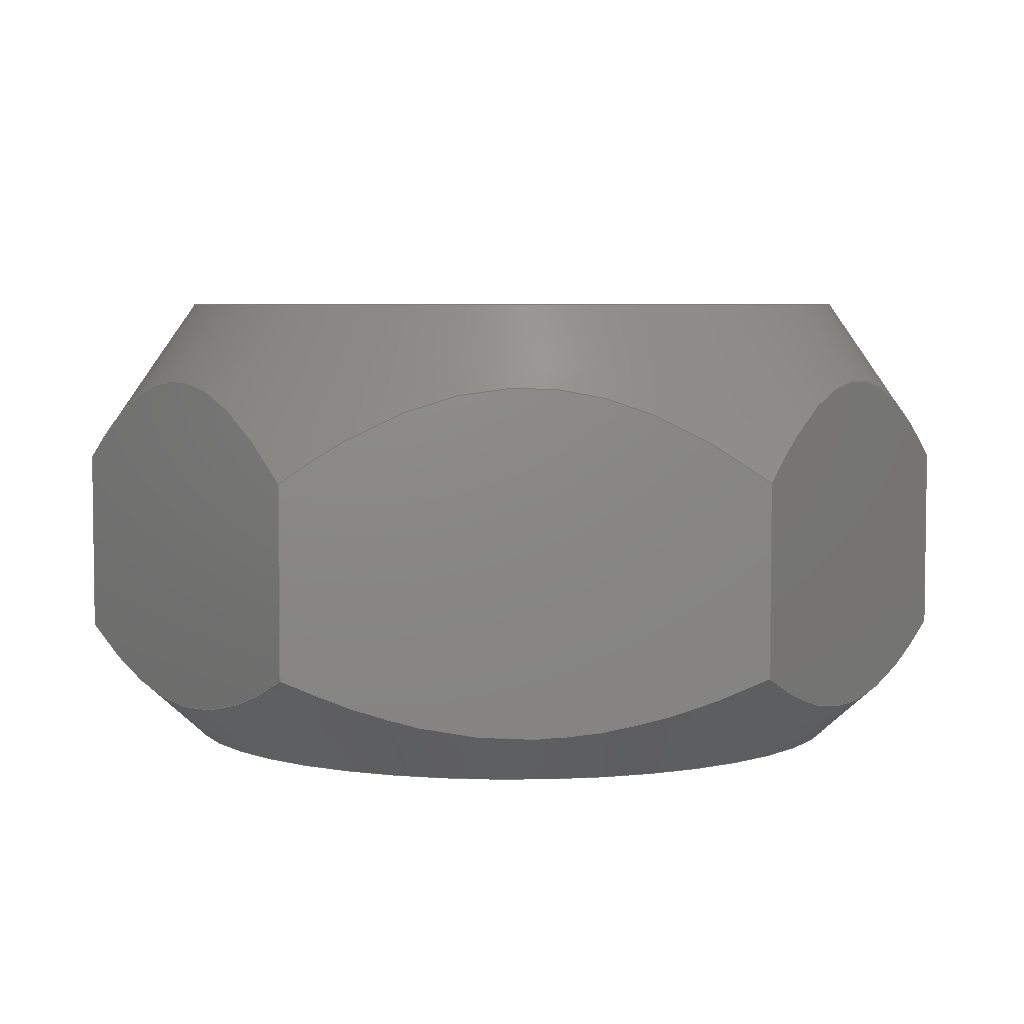
<metadata>
{"format":"step","ext":"stp","renderer":"f3d","projection":"perspective","resolution":1024,"background":"white","views":[{"elev":5.1,"azim":21.8,"up":"+Y"}]}
</metadata>
<code>
ISO-10303-21;
DATA;
#1=MECHANICAL_DESIGN_GEOMETRIC_PRESENTATION_REPRESENTATION('',(#4),#349);
#2=SHAPE_REPRESENTATION_RELATIONSHIP('SRR','None',#359,#3);
#3=ADVANCED_BREP_SHAPE_REPRESENTATION('',(#5),#348);
#4=STYLED_ITEM('',(#368),#5);
#5=MANIFOLD_SOLID_BREP('Body1',#189);
#6=FACE_BOUND('',#51,.T.);
#7=FACE_BOUND('',#53,.T.);
#8=PLANE('',#212);
#9=PLANE('',#213);
#10=PLANE('',#214);
#11=PLANE('',#215);
#12=PLANE('',#216);
#13=PLANE('',#217);
#14=PLANE('',#218);
#15=PLANE('',#219);
#16=(
BOUNDED_CURVE()
B_SPLINE_CURVE(2,(#280,#281,#282),.UNSPECIFIED.,.F.,.F.)
B_SPLINE_CURVE_WITH_KNOTS((3,3),(0.1917,2.665),
 .UNSPECIFIED.)
CURVE()
GEOMETRIC_REPRESENTATION_ITEM()
RATIONAL_B_SPLINE_CURVE((1.027,1.185,1.027))
REPRESENTATION_ITEM('')
);
#17=(
BOUNDED_CURVE()
B_SPLINE_CURVE(2,(#284,#285,#286),.UNSPECIFIED.,.F.,.F.)
B_SPLINE_CURVE_WITH_KNOTS((3,3),(0.1917,2.665),
 .UNSPECIFIED.)
CURVE()
GEOMETRIC_REPRESENTATION_ITEM()
RATIONAL_B_SPLINE_CURVE((1.027,1.185,1.027))
REPRESENTATION_ITEM('')
);
#18=(
BOUNDED_CURVE()
B_SPLINE_CURVE(2,(#288,#289,#290),.UNSPECIFIED.,.F.,.F.)
B_SPLINE_CURVE_WITH_KNOTS((3,3),(0.1917,2.665),
 .UNSPECIFIED.)
CURVE()
GEOMETRIC_REPRESENTATION_ITEM()
RATIONAL_B_SPLINE_CURVE((1.027,1.185,1.027))
REPRESENTATION_ITEM('')
);
#19=(
BOUNDED_CURVE()
B_SPLINE_CURVE(2,(#292,#293,#294),.UNSPECIFIED.,.F.,.F.)
B_SPLINE_CURVE_WITH_KNOTS((3,3),(0.1917,2.665),
 .UNSPECIFIED.)
CURVE()
GEOMETRIC_REPRESENTATION_ITEM()
RATIONAL_B_SPLINE_CURVE((1.027,1.185,1.027))
REPRESENTATION_ITEM('')
);
#20=(
BOUNDED_CURVE()
B_SPLINE_CURVE(2,(#296,#297,#298),.UNSPECIFIED.,.F.,.F.)
B_SPLINE_CURVE_WITH_KNOTS((3,3),(0.1917,2.665),
 .UNSPECIFIED.)
CURVE()
GEOMETRIC_REPRESENTATION_ITEM()
RATIONAL_B_SPLINE_CURVE((1.027,1.185,1.027))
REPRESENTATION_ITEM('')
);
#21=(
BOUNDED_CURVE()
B_SPLINE_CURVE(2,(#299,#300,#301),.UNSPECIFIED.,.F.,.F.)
B_SPLINE_CURVE_WITH_KNOTS((3,3),(0.1917,2.665),
 .UNSPECIFIED.)
CURVE()
GEOMETRIC_REPRESENTATION_ITEM()
RATIONAL_B_SPLINE_CURVE((1.027,1.185,1.027))
REPRESENTATION_ITEM('')
);
#22=(
BOUNDED_CURVE()
B_SPLINE_CURVE(2,(#305,#306,#307),.UNSPECIFIED.,.F.,.F.)
B_SPLINE_CURVE_WITH_KNOTS((3,3),(0.07323,2.37),
 .UNSPECIFIED.)
CURVE()
GEOMETRIC_REPRESENTATION_ITEM()
RATIONAL_B_SPLINE_CURVE((1.01,1.167,1.01))
REPRESENTATION_ITEM('')
);
#23=(
BOUNDED_CURVE()
B_SPLINE_CURVE(2,(#309,#310,#311),.UNSPECIFIED.,.F.,.F.)
B_SPLINE_CURVE_WITH_KNOTS((3,3),(0.07323,2.37),
 .UNSPECIFIED.)
CURVE()
GEOMETRIC_REPRESENTATION_ITEM()
RATIONAL_B_SPLINE_CURVE((1.01,1.167,1.01))
REPRESENTATION_ITEM('')
);
#24=(
BOUNDED_CURVE()
B_SPLINE_CURVE(2,(#313,#314,#315),.UNSPECIFIED.,.F.,.F.)
B_SPLINE_CURVE_WITH_KNOTS((3,3),(0.07323,2.37),
 .UNSPECIFIED.)
CURVE()
GEOMETRIC_REPRESENTATION_ITEM()
RATIONAL_B_SPLINE_CURVE((1.01,1.167,1.01))
REPRESENTATION_ITEM('')
);
#25=(
BOUNDED_CURVE()
B_SPLINE_CURVE(2,(#317,#318,#319),.UNSPECIFIED.,.F.,.F.)
B_SPLINE_CURVE_WITH_KNOTS((3,3),(0.07323,2.37),
 .UNSPECIFIED.)
CURVE()
GEOMETRIC_REPRESENTATION_ITEM()
RATIONAL_B_SPLINE_CURVE((1.01,1.167,1.01))
REPRESENTATION_ITEM('')
);
#26=(
BOUNDED_CURVE()
B_SPLINE_CURVE(2,(#321,#322,#323),.UNSPECIFIED.,.F.,.F.)
B_SPLINE_CURVE_WITH_KNOTS((3,3),(0.07323,2.37),
 .UNSPECIFIED.)
CURVE()
GEOMETRIC_REPRESENTATION_ITEM()
RATIONAL_B_SPLINE_CURVE((1.01,1.167,1.01))
REPRESENTATION_ITEM('')
);
#27=(
BOUNDED_CURVE()
B_SPLINE_CURVE(2,(#324,#325,#326),.UNSPECIFIED.,.F.,.F.)
B_SPLINE_CURVE_WITH_KNOTS((3,3),(0.07323,2.37),
 .UNSPECIFIED.)
CURVE()
GEOMETRIC_REPRESENTATION_ITEM()
RATIONAL_B_SPLINE_CURVE((1.01,1.167,1.01))
REPRESENTATION_ITEM('')
);
#28=CONICAL_SURFACE('',#206,0.7792,0.6054);
#29=CONICAL_SURFACE('',#209,0.7661,0.8297);
#30=FACE_OUTER_BOUND('',#41,.T.);
#31=FACE_OUTER_BOUND('',#42,.T.);
#32=FACE_OUTER_BOUND('',#43,.T.);
#33=FACE_OUTER_BOUND('',#44,.T.);
#34=FACE_OUTER_BOUND('',#45,.T.);
#35=FACE_OUTER_BOUND('',#46,.T.);
#36=FACE_OUTER_BOUND('',#47,.T.);
#37=FACE_OUTER_BOUND('',#48,.T.);
#38=FACE_OUTER_BOUND('',#49,.T.);
#39=FACE_OUTER_BOUND('',#50,.T.);
#40=FACE_OUTER_BOUND('',#52,.T.);
#41=EDGE_LOOP('',(#123,#124,#125,#126));
#42=EDGE_LOOP('',(#127,#128,#129,#130,#131,#132,#133,#134,#135,#136));
#43=EDGE_LOOP('',(#137,#138,#139,#140,#141,#142,#143,#144,#145,#146));
#44=EDGE_LOOP('',(#147,#148,#149,#150));
#45=EDGE_LOOP('',(#151,#152,#153,#154));
#46=EDGE_LOOP('',(#155,#156,#157,#158));
#47=EDGE_LOOP('',(#159,#160,#161,#162));
#48=EDGE_LOOP('',(#163,#164,#165,#166));
#49=EDGE_LOOP('',(#167,#168,#169,#170));
#50=EDGE_LOOP('',(#171,#172));
#51=EDGE_LOOP('',(#173));
#52=EDGE_LOOP('',(#174,#175));
#53=EDGE_LOOP('',(#176));
#54=LINE('',#270,#63);
#55=LINE('',#278,#64);
#56=LINE('',#328,#65);
#57=LINE('',#333,#66);
#58=LINE('',#334,#67);
#59=LINE('',#336,#68);
#60=LINE('',#338,#69);
#61=LINE('',#340,#70);
#62=LINE('',#342,#71);
#63=VECTOR('',#226,0.5);
#64=VECTOR('',#235,0.7792);
#65=VECTOR('',#238,0.7661);
#66=VECTOR('',#245,0.3937);
#67=VECTOR('',#246,0.3937);
#68=VECTOR('',#249,0.3937);
#69=VECTOR('',#252,0.3937);
#70=VECTOR('',#255,0.3937);
#71=VECTOR('',#258,0.3937);
#72=CIRCLE('',#204,0.5);
#73=CIRCLE('',#205,0.5);
#74=CIRCLE('',#207,0.6495);
#75=CIRCLE('',#208,0.6495);
#76=CIRCLE('',#210,0.6495);
#77=CIRCLE('',#211,0.6495);
#78=VERTEX_POINT('',#267);
#79=VERTEX_POINT('',#269);
#80=VERTEX_POINT('',#273);
#81=VERTEX_POINT('',#274);
#82=VERTEX_POINT('',#277);
#83=VERTEX_POINT('',#279);
#84=VERTEX_POINT('',#283);
#85=VERTEX_POINT('',#287);
#86=VERTEX_POINT('',#291);
#87=VERTEX_POINT('',#295);
#88=VERTEX_POINT('',#303);
#89=VERTEX_POINT('',#304);
#90=VERTEX_POINT('',#308);
#91=VERTEX_POINT('',#312);
#92=VERTEX_POINT('',#316);
#93=VERTEX_POINT('',#320);
#94=VERTEX_POINT('',#327);
#95=VERTEX_POINT('',#329);
#96=EDGE_CURVE('',#78,#78,#72,.T.);
#97=EDGE_CURVE('',#78,#79,#54,.T.);
#98=EDGE_CURVE('',#79,#79,#73,.T.);
#99=EDGE_CURVE('',#80,#81,#74,.T.);
#100=EDGE_CURVE('',#81,#80,#75,.T.);
#101=EDGE_CURVE('',#81,#82,#55,.T.);
#102=EDGE_CURVE('',#83,#82,#16,.T.);
#103=EDGE_CURVE('',#84,#83,#17,.T.);
#104=EDGE_CURVE('',#85,#84,#18,.T.);
#105=EDGE_CURVE('',#86,#85,#19,.T.);
#106=EDGE_CURVE('',#87,#86,#20,.T.);
#107=EDGE_CURVE('',#82,#87,#21,.T.);
#108=EDGE_CURVE('',#88,#89,#22,.T.);
#109=EDGE_CURVE('',#90,#88,#23,.T.);
#110=EDGE_CURVE('',#91,#90,#24,.T.);
#111=EDGE_CURVE('',#92,#91,#25,.T.);
#112=EDGE_CURVE('',#93,#92,#26,.T.);
#113=EDGE_CURVE('',#89,#93,#27,.T.);
#114=EDGE_CURVE('',#89,#94,#56,.T.);
#115=EDGE_CURVE('',#95,#94,#76,.T.);
#116=EDGE_CURVE('',#94,#95,#77,.T.);
#117=EDGE_CURVE('',#93,#83,#57,.T.);
#118=EDGE_CURVE('',#92,#84,#58,.T.);
#119=EDGE_CURVE('',#91,#85,#59,.T.);
#120=EDGE_CURVE('',#89,#82,#60,.T.);
#121=EDGE_CURVE('',#88,#87,#61,.T.);
#122=EDGE_CURVE('',#90,#86,#62,.T.);
#123=ORIENTED_EDGE('',*,*,#96,.F.);
#124=ORIENTED_EDGE('',*,*,#97,.T.);
#125=ORIENTED_EDGE('',*,*,#98,.F.);
#126=ORIENTED_EDGE('',*,*,#97,.F.);
#127=ORIENTED_EDGE('',*,*,#99,.F.);
#128=ORIENTED_EDGE('',*,*,#100,.F.);
#129=ORIENTED_EDGE('',*,*,#101,.T.);
#130=ORIENTED_EDGE('',*,*,#102,.F.);
#131=ORIENTED_EDGE('',*,*,#103,.F.);
#132=ORIENTED_EDGE('',*,*,#104,.F.);
#133=ORIENTED_EDGE('',*,*,#105,.F.);
#134=ORIENTED_EDGE('',*,*,#106,.F.);
#135=ORIENTED_EDGE('',*,*,#107,.F.);
#136=ORIENTED_EDGE('',*,*,#101,.F.);
#137=ORIENTED_EDGE('',*,*,#108,.F.);
#138=ORIENTED_EDGE('',*,*,#109,.F.);
#139=ORIENTED_EDGE('',*,*,#110,.F.);
#140=ORIENTED_EDGE('',*,*,#111,.F.);
#141=ORIENTED_EDGE('',*,*,#112,.F.);
#142=ORIENTED_EDGE('',*,*,#113,.F.);
#143=ORIENTED_EDGE('',*,*,#114,.T.);
#144=ORIENTED_EDGE('',*,*,#115,.F.);
#145=ORIENTED_EDGE('',*,*,#116,.F.);
#146=ORIENTED_EDGE('',*,*,#114,.F.);
#147=ORIENTED_EDGE('',*,*,#103,.T.);
#148=ORIENTED_EDGE('',*,*,#117,.F.);
#149=ORIENTED_EDGE('',*,*,#112,.T.);
#150=ORIENTED_EDGE('',*,*,#118,.T.);
#151=ORIENTED_EDGE('',*,*,#104,.T.);
#152=ORIENTED_EDGE('',*,*,#118,.F.);
#153=ORIENTED_EDGE('',*,*,#111,.T.);
#154=ORIENTED_EDGE('',*,*,#119,.T.);
#155=ORIENTED_EDGE('',*,*,#102,.T.);
#156=ORIENTED_EDGE('',*,*,#120,.F.);
#157=ORIENTED_EDGE('',*,*,#113,.T.);
#158=ORIENTED_EDGE('',*,*,#117,.T.);
#159=ORIENTED_EDGE('',*,*,#107,.T.);
#160=ORIENTED_EDGE('',*,*,#121,.F.);
#161=ORIENTED_EDGE('',*,*,#108,.T.);
#162=ORIENTED_EDGE('',*,*,#120,.T.);
#163=ORIENTED_EDGE('',*,*,#106,.T.);
#164=ORIENTED_EDGE('',*,*,#122,.F.);
#165=ORIENTED_EDGE('',*,*,#109,.T.);
#166=ORIENTED_EDGE('',*,*,#121,.T.);
#167=ORIENTED_EDGE('',*,*,#105,.T.);
#168=ORIENTED_EDGE('',*,*,#119,.F.);
#169=ORIENTED_EDGE('',*,*,#110,.T.);
#170=ORIENTED_EDGE('',*,*,#122,.T.);
#171=ORIENTED_EDGE('',*,*,#99,.T.);
#172=ORIENTED_EDGE('',*,*,#100,.T.);
#173=ORIENTED_EDGE('',*,*,#96,.T.);
#174=ORIENTED_EDGE('',*,*,#115,.T.);
#175=ORIENTED_EDGE('',*,*,#116,.T.);
#176=ORIENTED_EDGE('',*,*,#98,.T.);
#177=CYLINDRICAL_SURFACE('',#203,0.5);
#178=ADVANCED_FACE('',(#30),#177,.F.);
#179=ADVANCED_FACE('',(#31),#28,.T.);
#180=ADVANCED_FACE('',(#32),#29,.T.);
#181=ADVANCED_FACE('',(#33),#8,.T.);
#182=ADVANCED_FACE('',(#34),#9,.T.);
#183=ADVANCED_FACE('',(#35),#10,.T.);
#184=ADVANCED_FACE('',(#36),#11,.T.);
#185=ADVANCED_FACE('',(#37),#12,.T.);
#186=ADVANCED_FACE('',(#38),#13,.T.);
#187=ADVANCED_FACE('',(#39,#6),#14,.T.);
#188=ADVANCED_FACE('',(#40,#7),#15,.F.);
#189=CLOSED_SHELL('',(#178,#179,#180,#181,#182,#183,#184,#185,#186,#187,
#188));
#190=DERIVED_UNIT_ELEMENT(#192,1);
#191=DERIVED_UNIT_ELEMENT(#353,3);
#192=(
MASS_UNIT()
NAMED_UNIT(*)
SI_UNIT(.KILO.,.GRAM.)
);
#193=DERIVED_UNIT((#190,#191));
#194=MEASURE_REPRESENTATION_ITEM('density measure',
POSITIVE_RATIO_MEASURE(7850),#193);
#195=PROPERTY_DEFINITION_REPRESENTATION(#200,#197);
#196=PROPERTY_DEFINITION_REPRESENTATION(#201,#198);
#197=REPRESENTATION('material name',(#199),#348);
#198=REPRESENTATION('density',(#194),#348);
#199=DESCRIPTIVE_REPRESENTATION_ITEM('Steel','Steel');
#200=PROPERTY_DEFINITION('material property','material name',#361);
#201=PROPERTY_DEFINITION('material property','density of part',#361);
#202=AXIS2_PLACEMENT_3D('placement',#265,#220,#221);
#203=AXIS2_PLACEMENT_3D('',#266,#222,#223);
#204=AXIS2_PLACEMENT_3D('',#268,#224,#225);
#205=AXIS2_PLACEMENT_3D('',#271,#227,#228);
#206=AXIS2_PLACEMENT_3D('',#272,#229,#230);
#207=AXIS2_PLACEMENT_3D('',#275,#231,#232);
#208=AXIS2_PLACEMENT_3D('',#276,#233,#234);
#209=AXIS2_PLACEMENT_3D('',#302,#236,#237);
#210=AXIS2_PLACEMENT_3D('',#330,#239,#240);
#211=AXIS2_PLACEMENT_3D('',#331,#241,#242);
#212=AXIS2_PLACEMENT_3D('',#332,#243,#244);
#213=AXIS2_PLACEMENT_3D('',#335,#247,#248);
#214=AXIS2_PLACEMENT_3D('',#337,#250,#251);
#215=AXIS2_PLACEMENT_3D('',#339,#253,#254);
#216=AXIS2_PLACEMENT_3D('',#341,#256,#257);
#217=AXIS2_PLACEMENT_3D('',#343,#259,#260);
#218=AXIS2_PLACEMENT_3D('',#344,#261,#262);
#219=AXIS2_PLACEMENT_3D('',#345,#263,#264);
#220=DIRECTION('axis',(0,0,1));
#221=DIRECTION('refdir',(1,0,0));
#222=DIRECTION('center_axis',(0,-1,0));
#223=DIRECTION('ref_axis',(-1,0,0));
#224=DIRECTION('center_axis',(0,-1,0));
#225=DIRECTION('ref_axis',(-1,0,0));
#226=DIRECTION('',(0,-1,0));
#227=DIRECTION('center_axis',(0,1,0));
#228=DIRECTION('ref_axis',(-1,0,0));
#229=DIRECTION('center_axis',(-2.167e-14,-1,-1.594e-14));
#230=DIRECTION('ref_axis',(0.8055,-2.687e-14,0.5926));
#231=DIRECTION('center_axis',(0,1,0));
#232=DIRECTION('ref_axis',(0.8055,-2.687e-14,0.5926));
#233=DIRECTION('center_axis',(0,1,0));
#234=DIRECTION('ref_axis',(0.8055,-2.687e-14,0.5926));
#235=DIRECTION('',(-0.4584,-0.8223,-0.3372));
#236=DIRECTION('center_axis',(2.167e-14,1,1.594e-14));
#237=DIRECTION('ref_axis',(0.8055,-2.691e-14,0.5926));
#238=DIRECTION('',(0.5942,-0.6751,0.4372));
#239=DIRECTION('center_axis',(0,-1,0));
#240=DIRECTION('ref_axis',(0.8055,-2.691e-14,0.5926));
#241=DIRECTION('center_axis',(0,-1,0));
#242=DIRECTION('ref_axis',(0.8055,-2.691e-14,0.5926));
#243=DIRECTION('center_axis',(-0.5926,0,0.8055));
#244=DIRECTION('ref_axis',(0.8055,0,0.5926));
#245=DIRECTION('',(0,1,0));
#246=DIRECTION('',(0,1,0));
#247=DIRECTION('center_axis',(0.4013,0,0.9159));
#248=DIRECTION('ref_axis',(0.9159,0,-0.4013));
#249=DIRECTION('',(0,1,0));
#250=DIRECTION('center_axis',(-0.9939,0,-0.1104));
#251=DIRECTION('ref_axis',(-0.1104,0,0.9939));
#252=DIRECTION('',(0,1,0));
#253=DIRECTION('center_axis',(-0.4013,0,-0.9159));
#254=DIRECTION('ref_axis',(-0.9159,0,0.4013));
#255=DIRECTION('',(0,1,0));
#256=DIRECTION('center_axis',(0.5926,0,-0.8055));
#257=DIRECTION('ref_axis',(-0.8055,0,-0.5926));
#258=DIRECTION('',(0,1,0));
#259=DIRECTION('center_axis',(0.9939,0,0.1104));
#260=DIRECTION('ref_axis',(0.1104,0,-0.9939));
#261=DIRECTION('center_axis',(0,1,0));
#262=DIRECTION('ref_axis',(0,0,1));
#263=DIRECTION('center_axis',(0,1,0));
#264=DIRECTION('ref_axis',(1,0,0));
#265=CARTESIAN_POINT('',(0,0,0));
#266=CARTESIAN_POINT('Origin',(0,0.8594,0));
#267=CARTESIAN_POINT('',(0.5,0.8594,-6.123e-17));
#268=CARTESIAN_POINT('Origin',(0,0.8594,0));
#269=CARTESIAN_POINT('',(0.5,0,-6.123e-17));
#270=CARTESIAN_POINT('',(0.5,0.8594,6.123e-17));
#271=CARTESIAN_POINT('Origin',(0,0,0));
#272=CARTESIAN_POINT('Origin',(4.586e-15,0.672,3.367e-15));
#273=CARTESIAN_POINT('',(0.5232,0.8594,0.3849));
#274=CARTESIAN_POINT('',(-0.5232,0.8594,-0.3849));
#275=CARTESIAN_POINT('Origin',(8.647e-15,0.8594,6.354e-15));
#276=CARTESIAN_POINT('Origin',(8.647e-15,0.8594,6.354e-15));
#277=CARTESIAN_POINT('',(-0.6976,0.5465,-0.5132));
#278=CARTESIAN_POINT('',(-0.6277,0.672,-0.4617));
#279=CARTESIAN_POINT('',(-0.7932,0.5465,0.3475));
#280=CARTESIAN_POINT('Ctrl Pts',(-0.7932,0.5465,0.3475));
#281=CARTESIAN_POINT('Ctrl Pts',(-0.7454,0.8594,-0.08282));
#282=CARTESIAN_POINT('Ctrl Pts',(-0.6976,0.5465,-0.5132));
#283=CARTESIAN_POINT('',(-0.09564,0.5465,0.8607));
#284=CARTESIAN_POINT('Ctrl Pts',(-0.09564,0.5465,
0.8607));
#285=CARTESIAN_POINT('Ctrl Pts',(-0.4444,0.8594,0.6041));
#286=CARTESIAN_POINT('Ctrl Pts',(-0.7932,0.5465,0.3475));
#287=CARTESIAN_POINT('',(0.6976,0.5465,0.5132));
#288=CARTESIAN_POINT('Ctrl Pts',(0.6976,0.5465,0.5132));
#289=CARTESIAN_POINT('Ctrl Pts',(0.301,0.8594,0.687));
#290=CARTESIAN_POINT('Ctrl Pts',(-0.09564,0.5465,
0.8607));
#291=CARTESIAN_POINT('',(0.7932,0.5465,-0.3475));
#292=CARTESIAN_POINT('Ctrl Pts',(0.7932,0.5465,-0.3475));
#293=CARTESIAN_POINT('Ctrl Pts',(0.7454,0.8594,0.08282));
#294=CARTESIAN_POINT('Ctrl Pts',(0.6976,0.5465,0.5132));
#295=CARTESIAN_POINT('',(0.09564,0.5465,-0.8607));
#296=CARTESIAN_POINT('Ctrl Pts',(0.09564,0.5465,-0.8607));
#297=CARTESIAN_POINT('Ctrl Pts',(0.4444,0.8594,-0.6041));
#298=CARTESIAN_POINT('Ctrl Pts',(0.7932,0.5465,-0.3475));
#299=CARTESIAN_POINT('Ctrl Pts',(-0.6976,0.5465,-0.5132));
#300=CARTESIAN_POINT('Ctrl Pts',(-0.301,0.8594,-0.687));
#301=CARTESIAN_POINT('Ctrl Pts',(0.09564,0.5465,-0.8607));
#302=CARTESIAN_POINT('Origin',(-7.664e-15,0.1067,
-5.645e-15));
#303=CARTESIAN_POINT('',(0.09564,0.1981,-0.8607));
#304=CARTESIAN_POINT('',(-0.6976,0.1981,-0.5132));
#305=CARTESIAN_POINT('Ctrl Pts',(0.09564,0.1981,-0.8607));
#306=CARTESIAN_POINT('Ctrl Pts',(-0.301,1.779e-14,
-0.687));
#307=CARTESIAN_POINT('Ctrl Pts',(-0.6976,0.1981,-0.5132));
#308=CARTESIAN_POINT('',(0.7932,0.1981,-0.3475));
#309=CARTESIAN_POINT('Ctrl Pts',(0.7932,0.1981,-0.3475));
#310=CARTESIAN_POINT('Ctrl Pts',(0.4444,5.639e-15,
-0.6041));
#311=CARTESIAN_POINT('Ctrl Pts',(0.09564,0.1981,-0.8607));
#312=CARTESIAN_POINT('',(0.6976,0.1981,0.5132));
#313=CARTESIAN_POINT('Ctrl Pts',(0.6976,0.1981,0.5132));
#314=CARTESIAN_POINT('Ctrl Pts',(0.7454,-3.086e-14,
0.08282));
#315=CARTESIAN_POINT('Ctrl Pts',(0.7932,0.1981,-0.3475));
#316=CARTESIAN_POINT('',(-0.09564,0.1981,0.8607));
#317=CARTESIAN_POINT('Ctrl Pts',(-0.09564,0.1981,
0.8607));
#318=CARTESIAN_POINT('Ctrl Pts',(0.301,8.174e-15,
0.687));
#319=CARTESIAN_POINT('Ctrl Pts',(0.6976,0.1981,0.5132));
#320=CARTESIAN_POINT('',(-0.7932,0.1981,0.3475));
#321=CARTESIAN_POINT('Ctrl Pts',(-0.7932,0.1981,0.3475));
#322=CARTESIAN_POINT('Ctrl Pts',(-0.4444,9.572e-15,
0.6041));
#323=CARTESIAN_POINT('Ctrl Pts',(-0.09564,0.1981,
0.8607));
#324=CARTESIAN_POINT('Ctrl Pts',(-0.6976,0.1981,-0.5132));
#325=CARTESIAN_POINT('Ctrl Pts',(-0.7454,1.604e-14,
-0.08282));
#326=CARTESIAN_POINT('Ctrl Pts',(-0.7932,0.1981,0.3475));
#327=CARTESIAN_POINT('',(-0.5232,1.744e-14,-0.3849));
#328=CARTESIAN_POINT('',(-0.6171,0.1067,-0.454));
#329=CARTESIAN_POINT('',(0.5232,0,0.3849));
#330=CARTESIAN_POINT('Origin',(-9.976e-15,0,-7.346e-15));
#331=CARTESIAN_POINT('Origin',(-9.976e-15,0,-7.346e-15));
#332=CARTESIAN_POINT('Origin',(-0.7932,0,0.3475));
#333=CARTESIAN_POINT('',(-0.7932,0,0.3475));
#334=CARTESIAN_POINT('',(-0.09564,0,0.8607));
#335=CARTESIAN_POINT('Origin',(-0.09564,0,0.8607));
#336=CARTESIAN_POINT('',(0.6976,0,0.5132));
#337=CARTESIAN_POINT('Origin',(-0.6976,0,-0.5132));
#338=CARTESIAN_POINT('',(-0.6976,0,-0.5132));
#339=CARTESIAN_POINT('Origin',(0.09564,0,-0.8607));
#340=CARTESIAN_POINT('',(0.09564,0,-0.8607));
#341=CARTESIAN_POINT('Origin',(0.7932,0,-0.3475));
#342=CARTESIAN_POINT('',(0.7932,0,-0.3475));
#343=CARTESIAN_POINT('Origin',(0.6976,0,0.5132));
#344=CARTESIAN_POINT('Origin',(-1.294e-14,0.8594,0));
#345=CARTESIAN_POINT('Origin',(-1.294e-14,0,0));
#346=UNCERTAINTY_MEASURE_WITH_UNIT(LENGTH_MEASURE(0.0003937),
#351,'DISTANCE_ACCURACY_VALUE',
'Maximum model space distance between geometric entities at asserted c
onnectivities');
#347=UNCERTAINTY_MEASURE_WITH_UNIT(LENGTH_MEASURE(0.0003937),
#351,'DISTANCE_ACCURACY_VALUE',
'Maximum model space distance between geometric entities at asserted c
onnectivities');
#348=(
GEOMETRIC_REPRESENTATION_CONTEXT(3)
GLOBAL_UNCERTAINTY_ASSIGNED_CONTEXT((#346))
GLOBAL_UNIT_ASSIGNED_CONTEXT((#351,#356,#355))
REPRESENTATION_CONTEXT('','3D')
);
#349=(
GEOMETRIC_REPRESENTATION_CONTEXT(3)
GLOBAL_UNCERTAINTY_ASSIGNED_CONTEXT((#347))
GLOBAL_UNIT_ASSIGNED_CONTEXT((#351,#356,#355))
REPRESENTATION_CONTEXT('','3D')
);
#350=DIMENSIONAL_EXPONENTS(1,0,0,0,0,0,0);
#351=(
CONVERSION_BASED_UNIT('inch',#354)
LENGTH_UNIT()
NAMED_UNIT(#350)
);
#352=(
LENGTH_UNIT()
NAMED_UNIT(*)
SI_UNIT(.MILLI.,.METRE.)
);
#353=(
LENGTH_UNIT()
NAMED_UNIT(*)
SI_UNIT($,.METRE.)
);
#354=LENGTH_MEASURE_WITH_UNIT(LENGTH_MEASURE(25.4),#352);
#355=(
NAMED_UNIT(*)
SI_UNIT($,.STERADIAN.)
SOLID_ANGLE_UNIT()
);
#356=(
NAMED_UNIT(*)
PLANE_ANGLE_UNIT()
SI_UNIT($,.RADIAN.)
);
#357=SHAPE_DEFINITION_REPRESENTATION(#358,#359);
#358=PRODUCT_DEFINITION_SHAPE('',$,#361);
#359=SHAPE_REPRESENTATION('',(#202),#348);
#360=PRODUCT_DEFINITION_CONTEXT('part definition',#365,'design');
#361=PRODUCT_DEFINITION('(Unsaved)','(Unsaved)',#362,#360);
#362=PRODUCT_DEFINITION_FORMATION('',$,#367);
#363=PRODUCT_RELATED_PRODUCT_CATEGORY('(Unsaved)','(Unsaved)',(#367));
#364=APPLICATION_PROTOCOL_DEFINITION('international standard',
'automotive_design',2009,#365);
#365=APPLICATION_CONTEXT(
'Core Data for Automotive Mechanical Design Process');
#366=PRODUCT_CONTEXT('part definition',#365,'mechanical');
#367=PRODUCT('(Unsaved)','(Unsaved)',$,(#366));
#368=PRESENTATION_STYLE_ASSIGNMENT((#369));
#369=SURFACE_STYLE_USAGE(.BOTH.,#370);
#370=SURFACE_SIDE_STYLE('',(#371));
#371=SURFACE_STYLE_FILL_AREA(#372);
#372=FILL_AREA_STYLE('Steel - Satin',(#373));
#373=FILL_AREA_STYLE_COLOUR('Steel - Satin',#374);
#374=COLOUR_RGB('Steel - Satin',0.6275,0.6275,0.6275);
ENDSEC;
END-ISO-10303-21;

</code>
